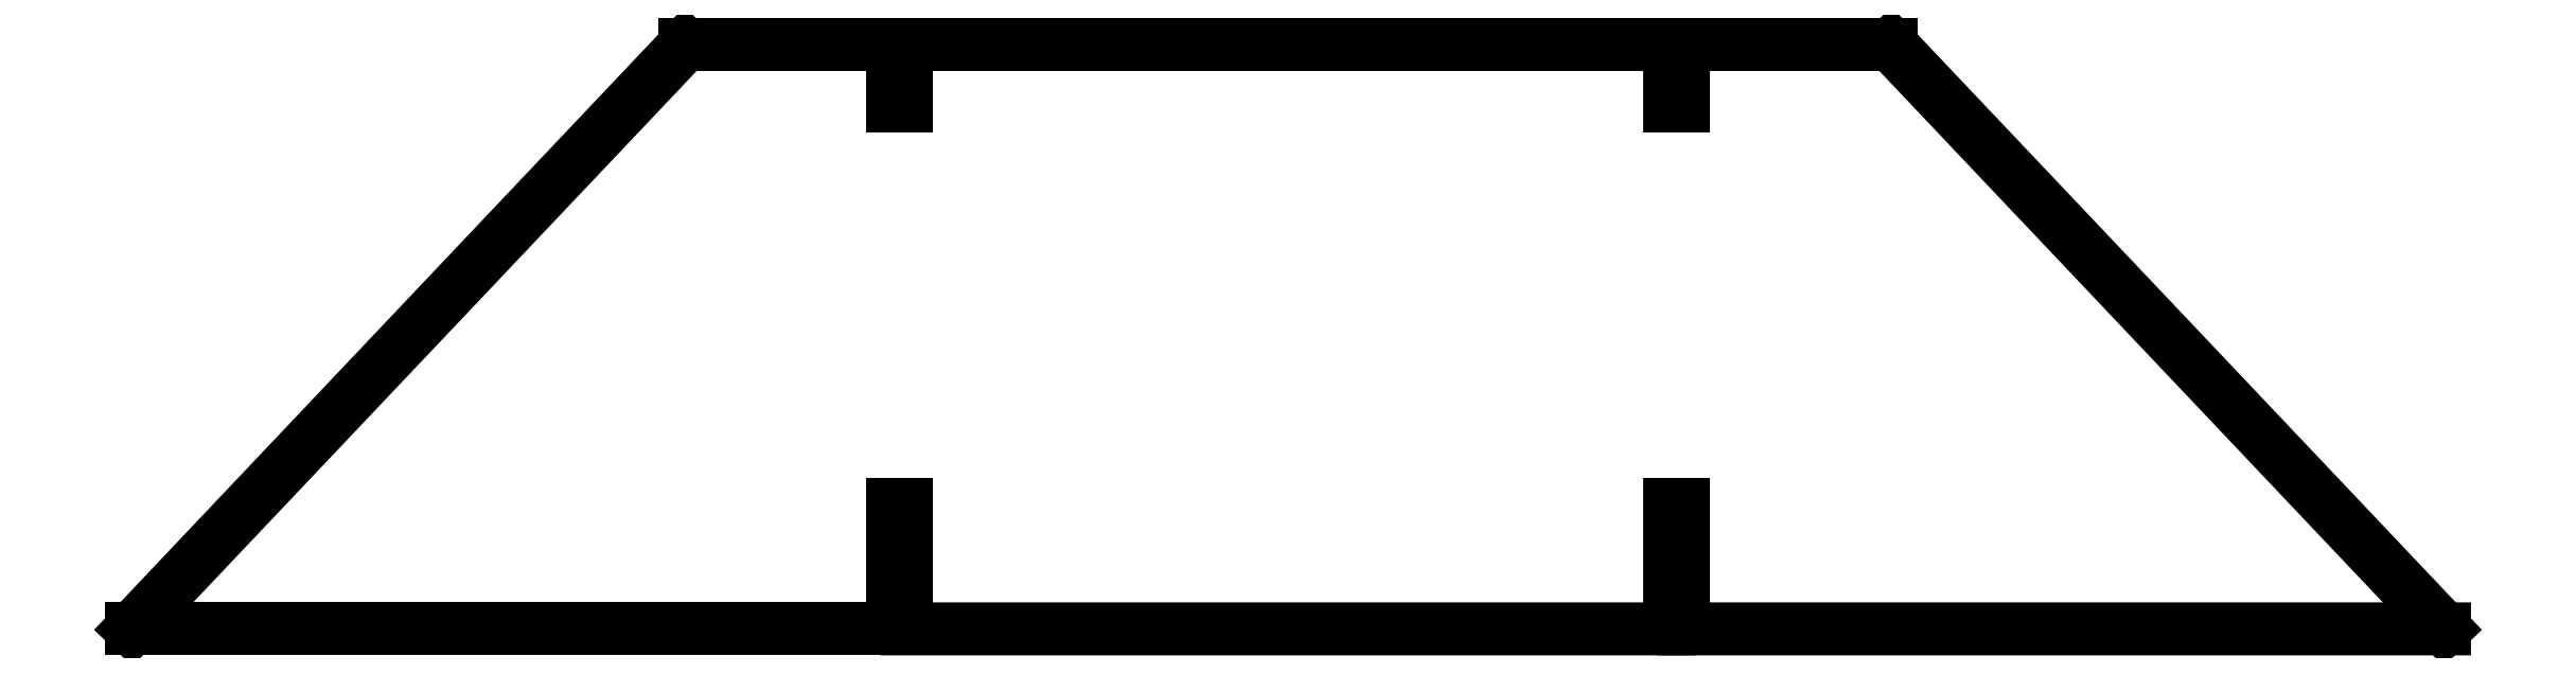
<metadata>
{"format":"dxf","ext":"dxf","renderer":"ezdxf+matplotlib","layout":"modelspace","background":"white","min_lineweight":24,"dpi":150}
</metadata>
<code>
0
SECTION
2
ENTITIES
0
LINE
8
0
10
16.51
20
-7.26
30
0
11
17.13
21
-7.26
31
-4.93e-31
0
LINE
8
0
10
17.13
20
-7.26
30
0
11
17.13
21
-12.65
31
0
0
LINE
8
0
10
17.13
20
-12.65
30
0
11
50.05
21
-12.65
31
-5.294e-22
0
LINE
8
0
10
50.05
20
-12.65
30
0
11
26.08
21
12.65
31
0
0
LINE
8
0
10
26.08
20
12.65
30
0
11
17.13
21
12.65
31
0
0
LINE
8
0
10
17.13
20
12.65
30
0
11
17.13
21
9.999
31
0
0
LINE
8
0
10
17.13
20
9.999
30
0
11
16.51
21
9.999
31
0
0
LINE
8
0
10
16.51
20
9.999
30
0
11
16.51
21
12.65
31
-2.776e-16
0
LINE
8
0
10
16.51
20
12.65
30
0
11
-16.51
21
12.65
31
4.93e-31
0
LINE
8
0
10
-16.51
20
12.65
30
0
11
-16.51
21
9.999
31
2.776e-16
0
LINE
8
0
10
-16.51
20
9.999
30
0
11
-17.13
21
9.999
31
-1.233e-31
0
LINE
8
0
10
-17.13
20
9.999
30
0
11
-17.13
21
12.65
31
-2.776e-16
0
LINE
8
0
10
-17.13
20
12.65
30
0
11
-26.08
21
12.65
31
-2.524e-28
0
LINE
8
0
10
-26.08
20
12.65
30
8.882e-15
11
-50.05
21
-12.65
31
1.332e-14
0
LINE
8
0
10
-50.05
20
-12.65
30
0
11
-17.13
21
-12.65
31
-4.93e-30
0
LINE
8
0
10
-17.13
20
-12.65
30
0
11
-17.13
21
-7.26
31
0
0
LINE
8
0
10
-17.13
20
-7.26
30
0
11
-16.51
21
-7.26
31
-1.479e-30
0
LINE
8
0
10
-16.51
20
-7.26
30
0
11
-16.51
21
-12.65
31
0
0
LINE
8
0
10
-16.51
20
-12.65
30
0
11
16.51
21
-12.65
31
0
0
LINE
8
0
10
16.51
20
-12.65
30
0
11
16.51
21
-7.26
31
0
0
ENDSEC
0
EOF

</code>
